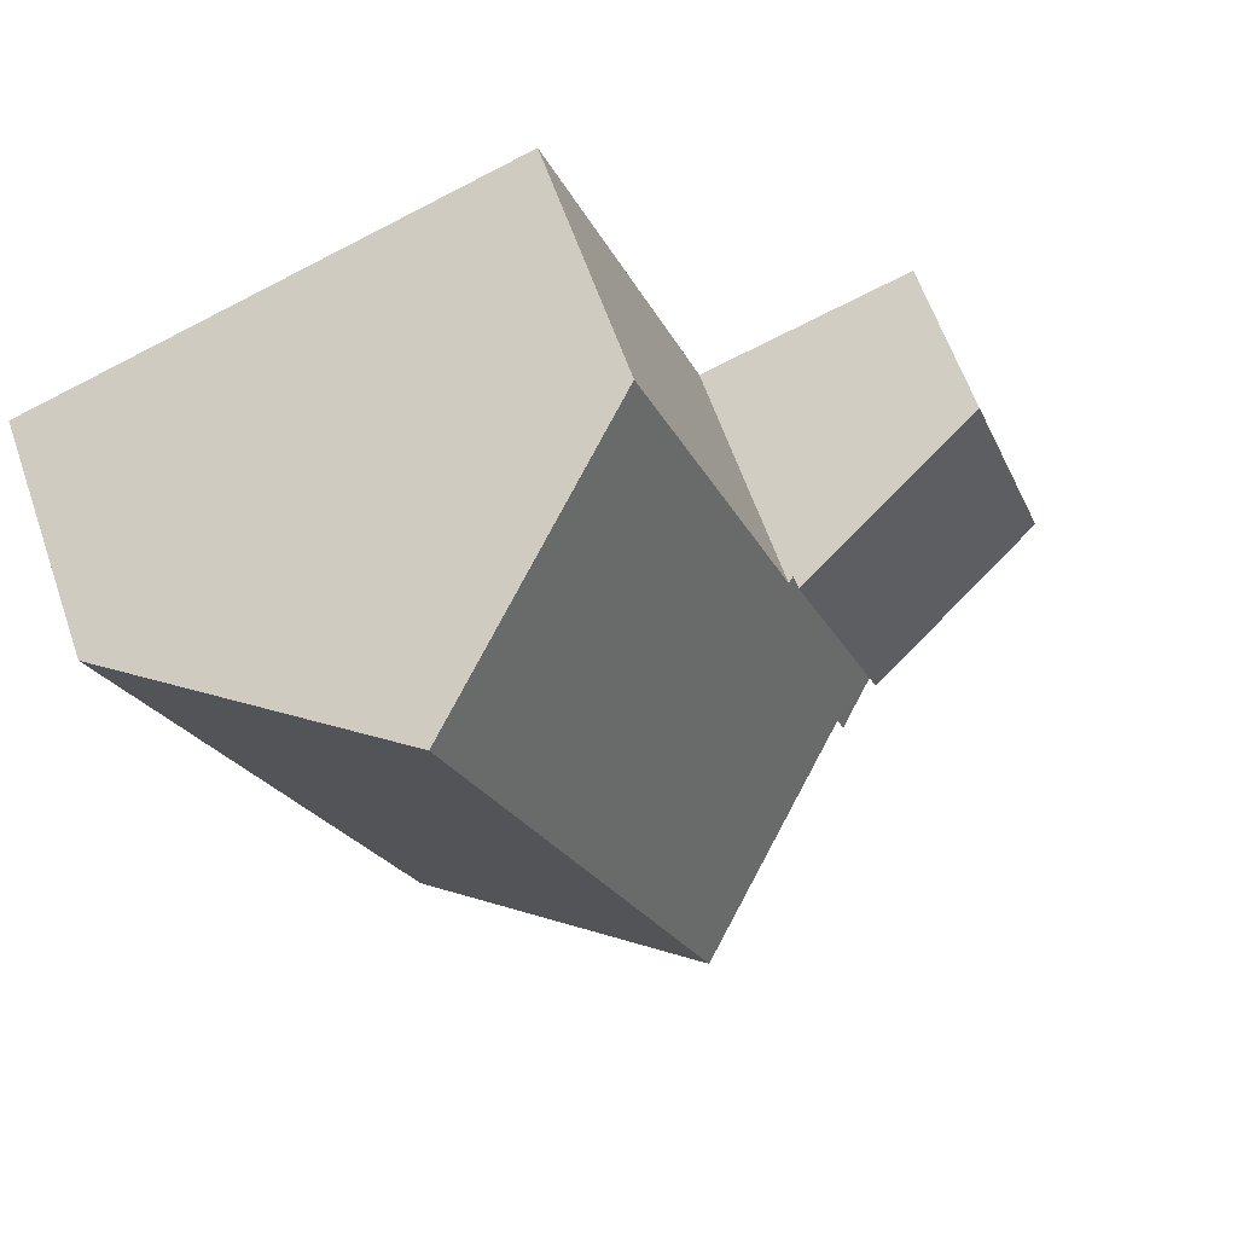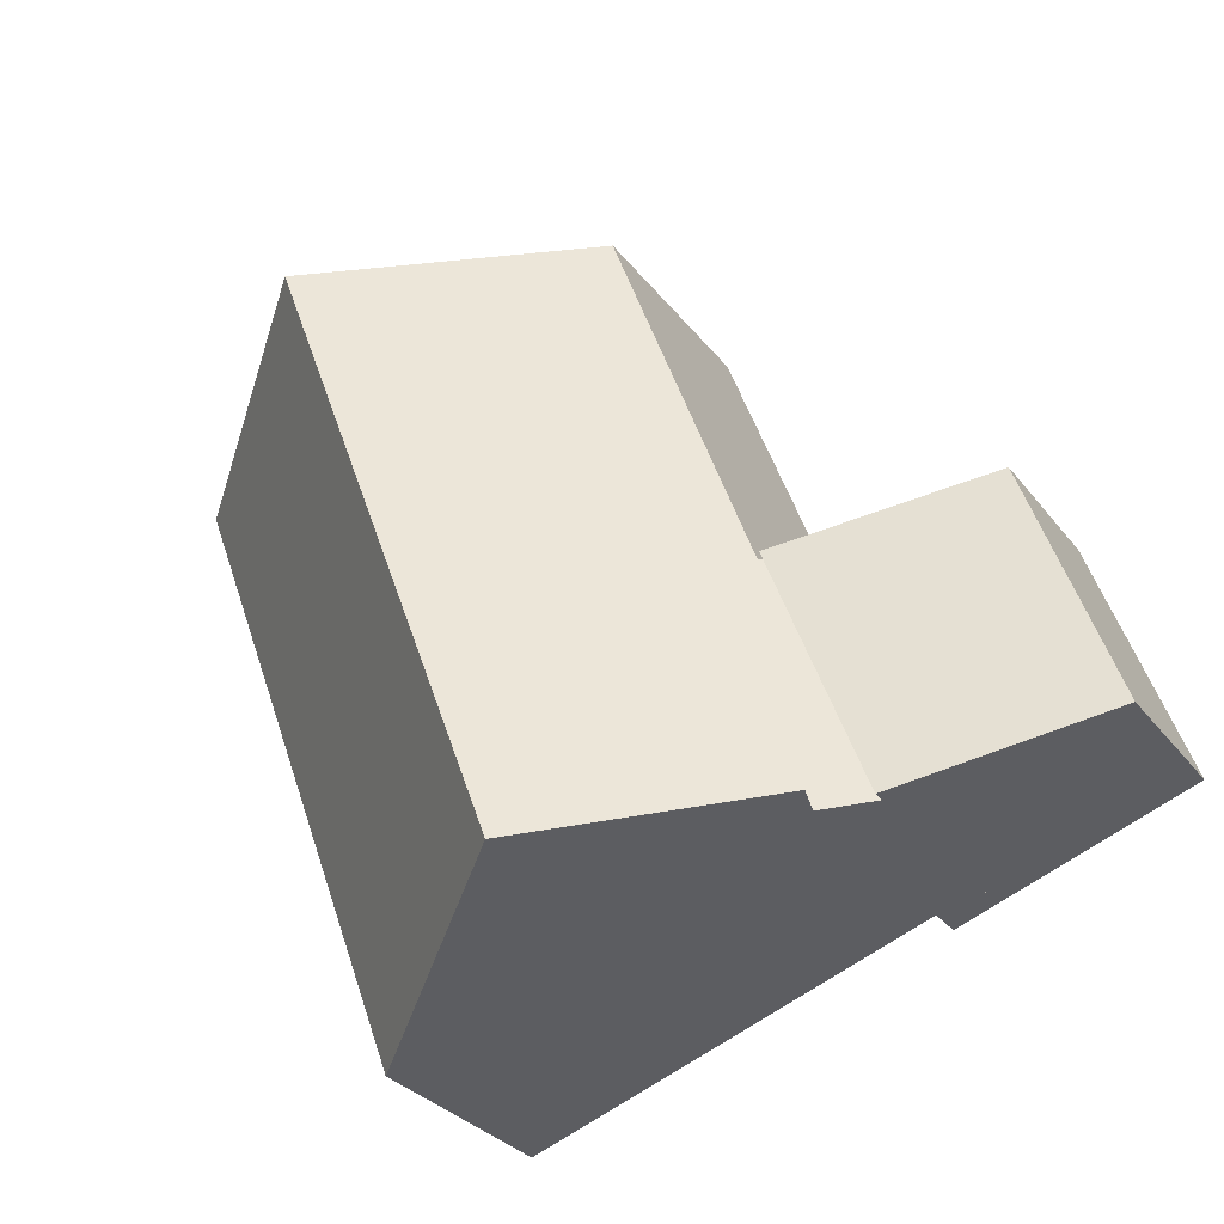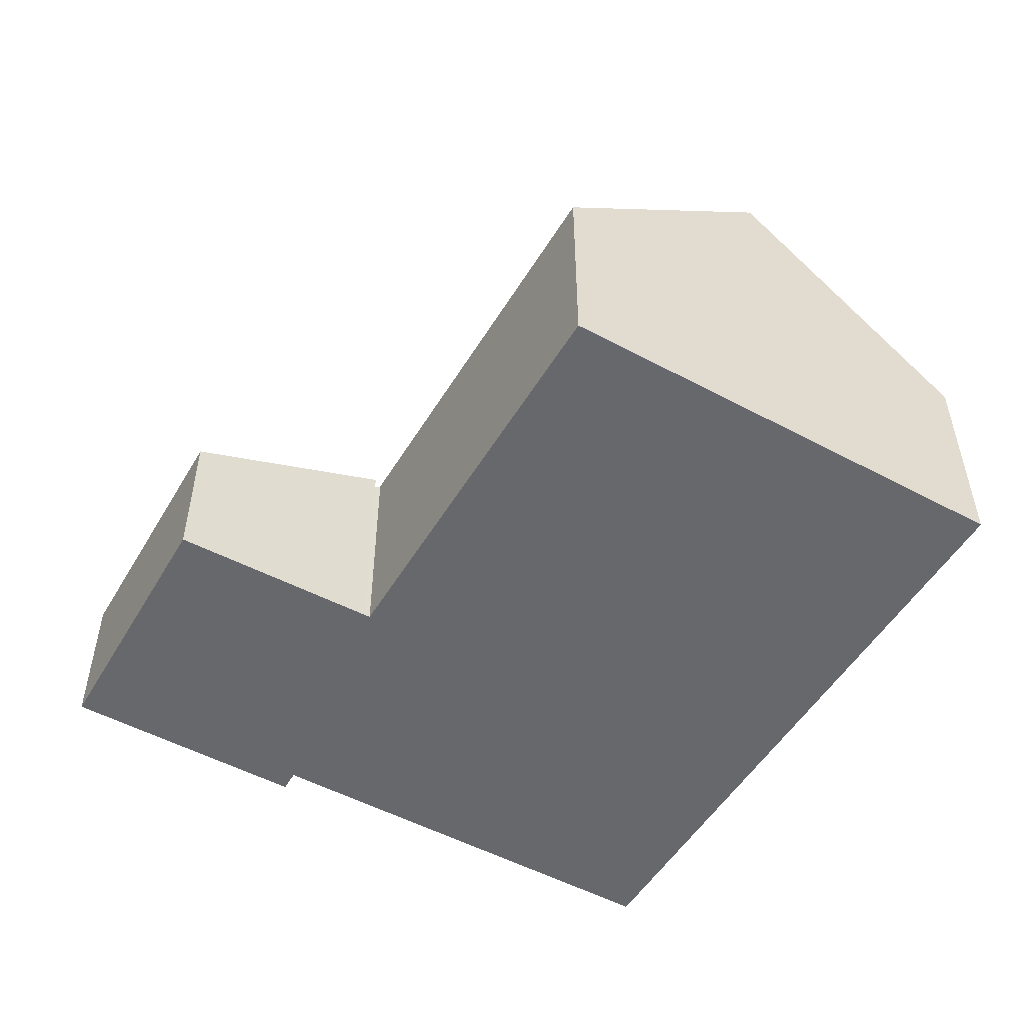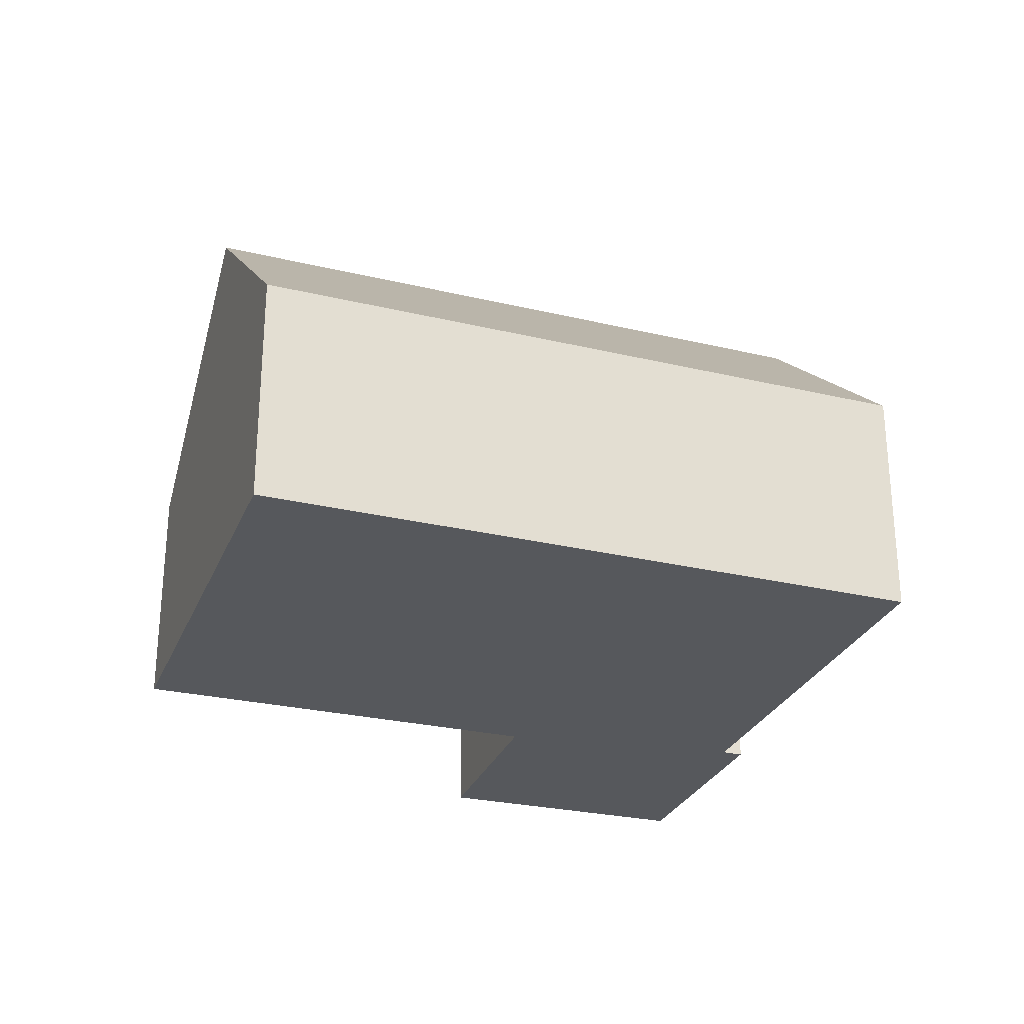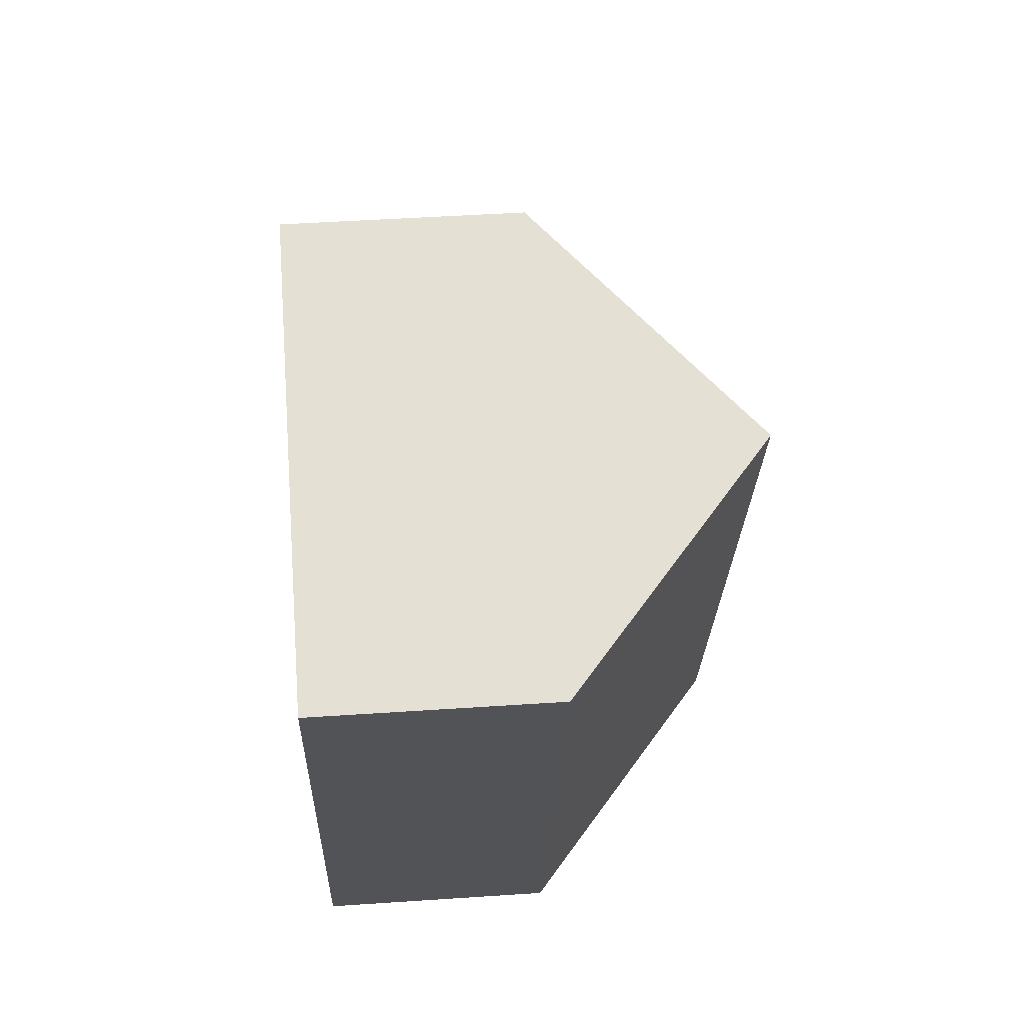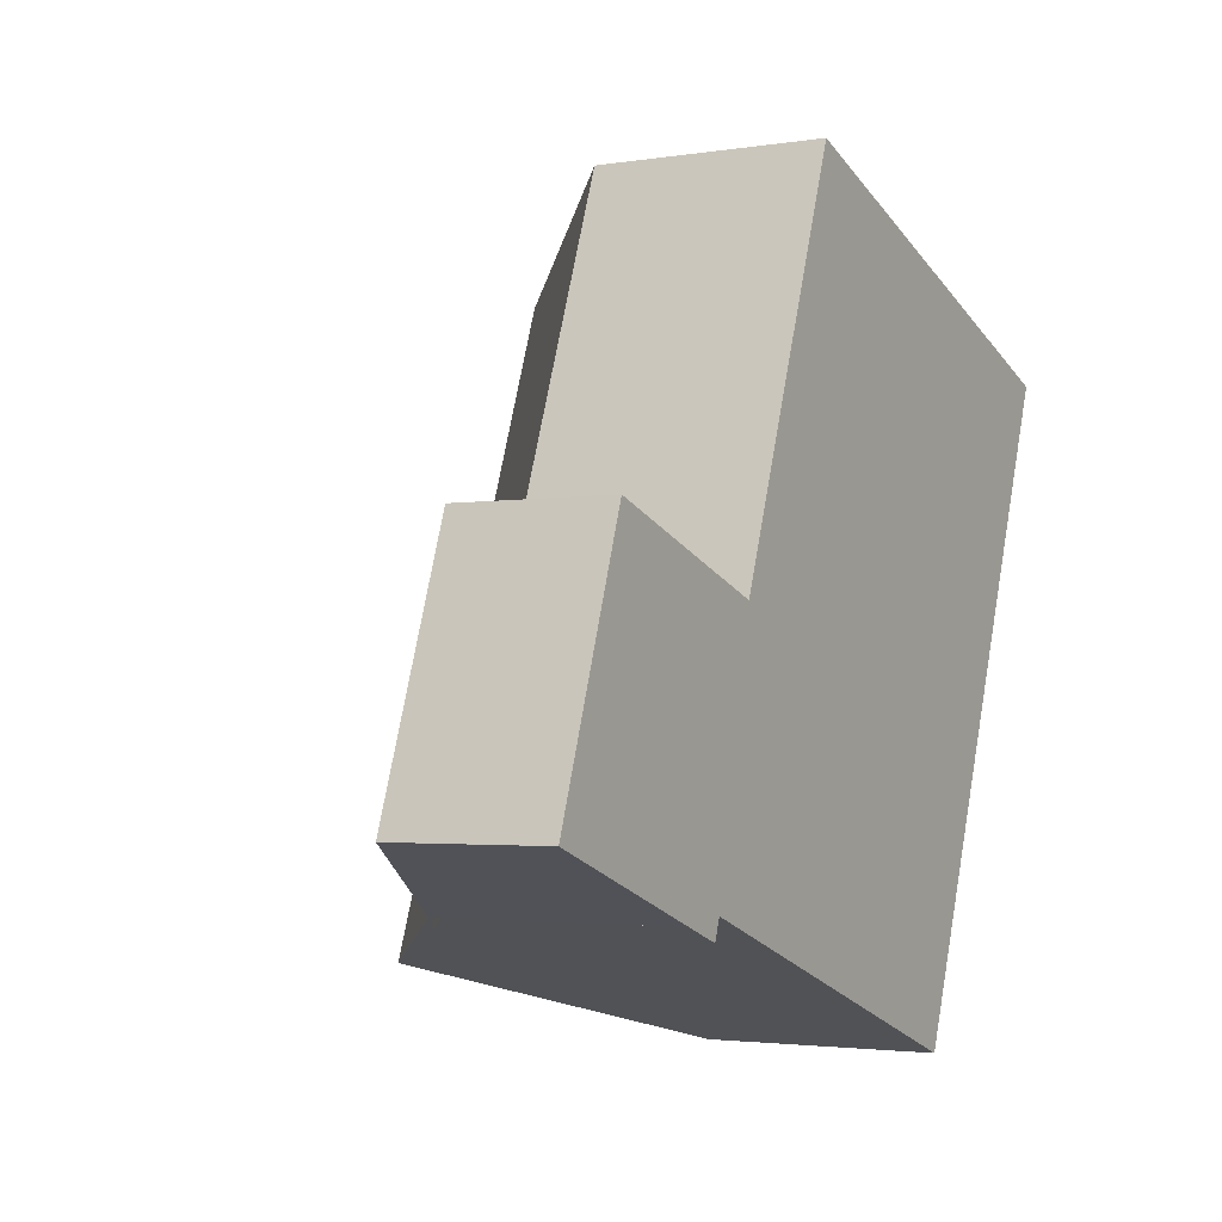
<metadata>
{"format":"obj","ext":"obj","renderer":"f3d","projection":"perspective","resolution":1024,"background":"white","views":[{"elev":62.0,"azim":160.8,"up":"+Z"},{"elev":-30.8,"azim":-149.4,"up":"+Z"},{"elev":-52.4,"azim":-10.4,"up":"+Y"},{"elev":-27.7,"azim":90.4,"up":"+Y"},{"elev":46.5,"azim":85.6,"up":"+Z"},{"elev":-2.6,"azim":-60.0,"up":"+Z"}]}
</metadata>
<code>
v  8.399 6.93 1.824
v  7.053 3.662 9.397
v  10.74 6.93 8.082
v  4.762 3.708 3.105
v  6.942 6.93 -2.076
v  4.717 3.709 2.982
v  4.622 3.626 3.014
v  3.887 4.224 -1.002
v  3.089 3.626 -1.091
v  3.773 4.231 -1.332
v  12.04 3.709 0.544
v  14.37 3.709 6.786
v  10.58 3.709 -3.354
v  4.717 -1.826e-16 2.982
v  7.053 -5.754e-16 9.397
v  4.762 -1.901e-16 3.105
v  3.089 6.68e-17 -1.091
v  4.622 -1.846e-16 3.014
v  10.74 -4.949e-16 8.082
v  14.37 -4.155e-16 6.786
v  12.04 -3.331e-17 0.544
v  10.58 2.054e-16 -3.354
v  3.773 8.156e-17 -1.332
v  3.887 6.135e-17 -1.002
v  6.942 1.271e-16 -2.076
v  3.089 3.827 -1.091
v  1.434 2.489 4.094
v  4.622 3.845 3.014
v  0 2.507 1.535e-16
v  0 0 0
v  1.434 -2.507e-16 4.094
g defaultobject
f 1 2 3
f 2 1 4
f 4 1 5
f 4 5 6
f 6 5 7
f 7 5 8
f 7 8 9
f 9 8 10
f 11 3 12
f 3 11 1
f 1 11 13
f 1 13 5
f 14 4 6
f 4 14 2
f 2 14 15
f 15 14 16
f 17 7 9
f 7 17 18
f 15 3 2
f 3 15 12
f 12 15 19
f 12 19 20
f 7 14 6
f 14 7 18
f 20 11 12
f 11 20 21
f 11 21 13
f 13 21 22
f 8 23 10
f 23 8 24
f 22 5 13
f 5 22 8
f 8 22 25
f 8 25 24
f 23 9 10
f 9 23 17
f 23 18 17
f 18 23 24
f 18 24 25
f 18 25 22
f 18 22 14
f 14 22 16
f 16 22 15
f 15 22 21
f 15 21 19
f 19 21 20
f 26 27 28
f 27 26 29
f 30 27 29
f 27 30 31
f 27 18 28
f 18 27 31
f 18 26 28
f 26 18 17
f 17 29 26
f 29 17 30
f 30 18 31
f 18 30 17

</code>
